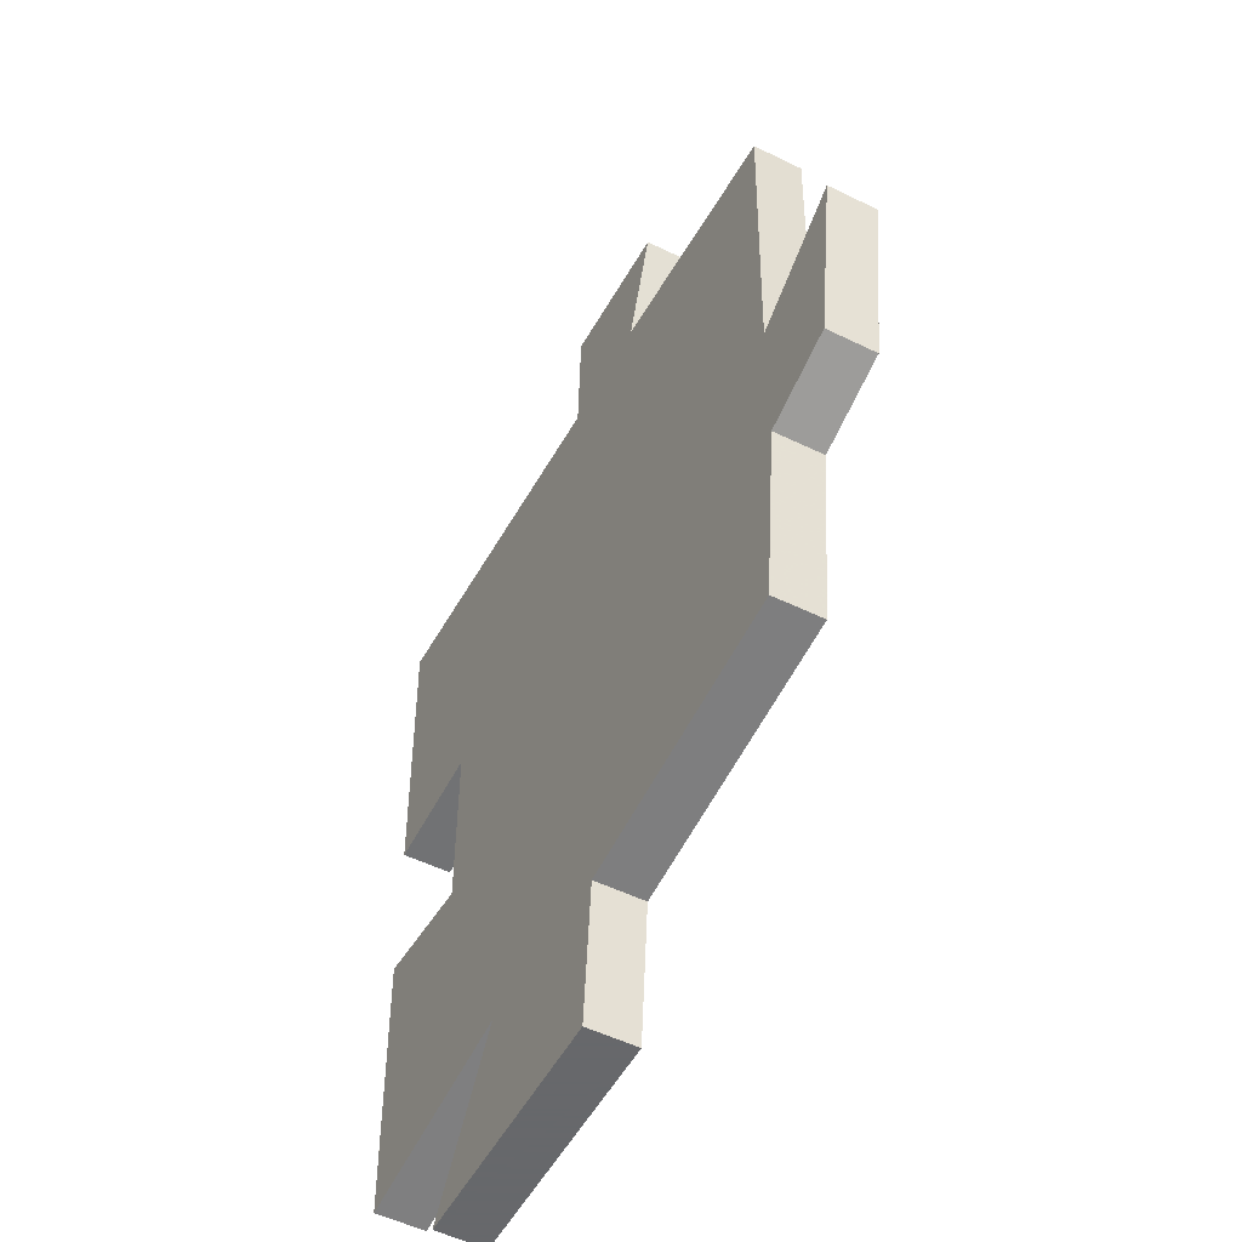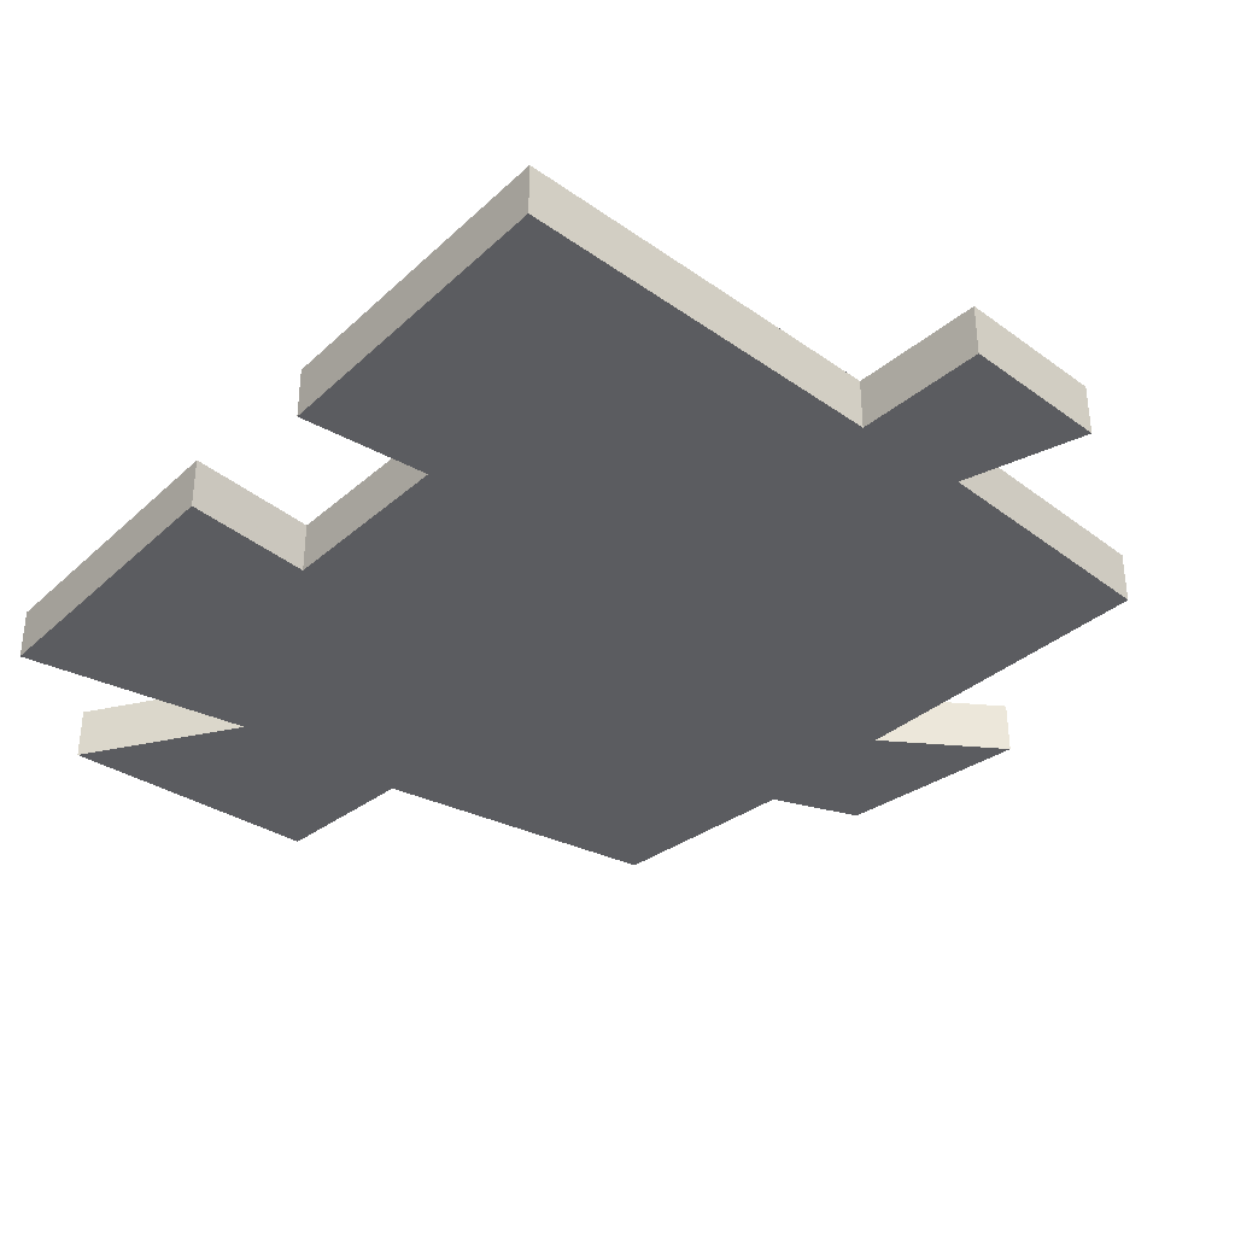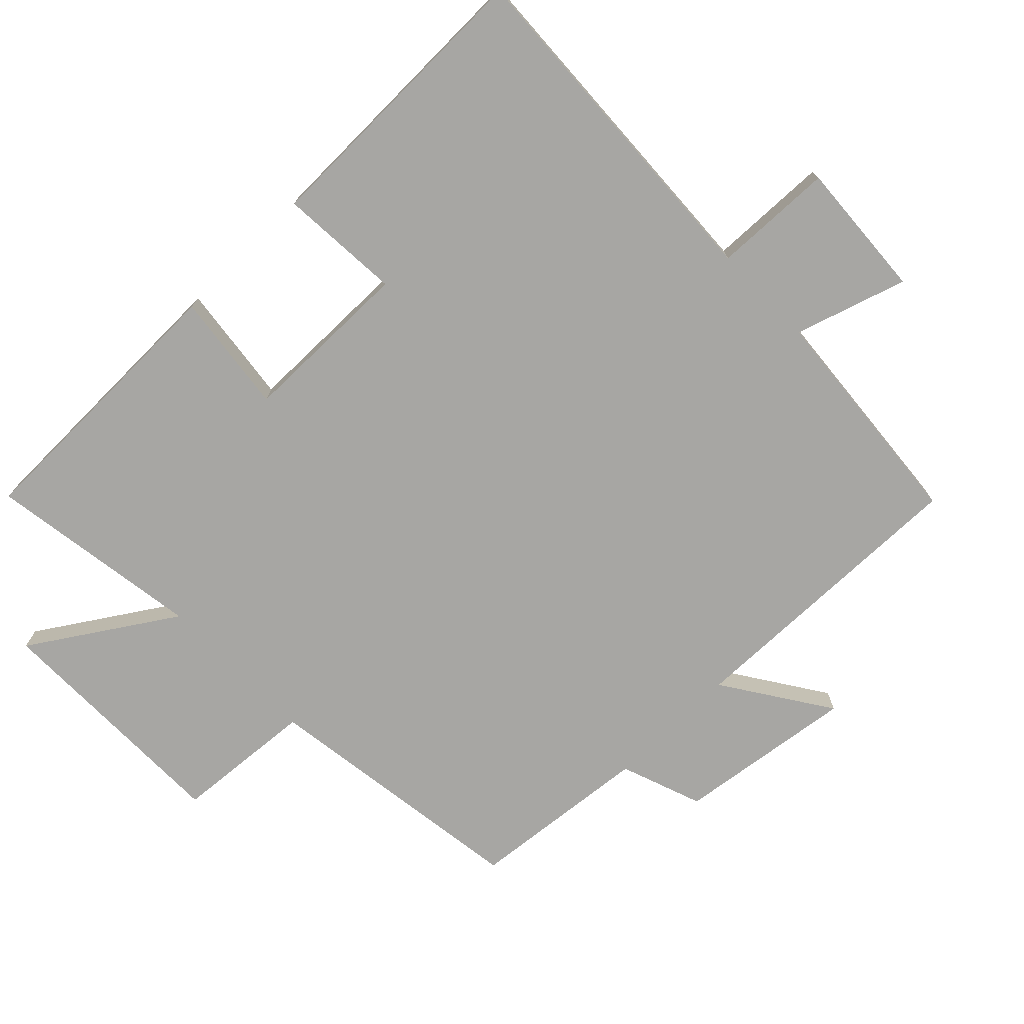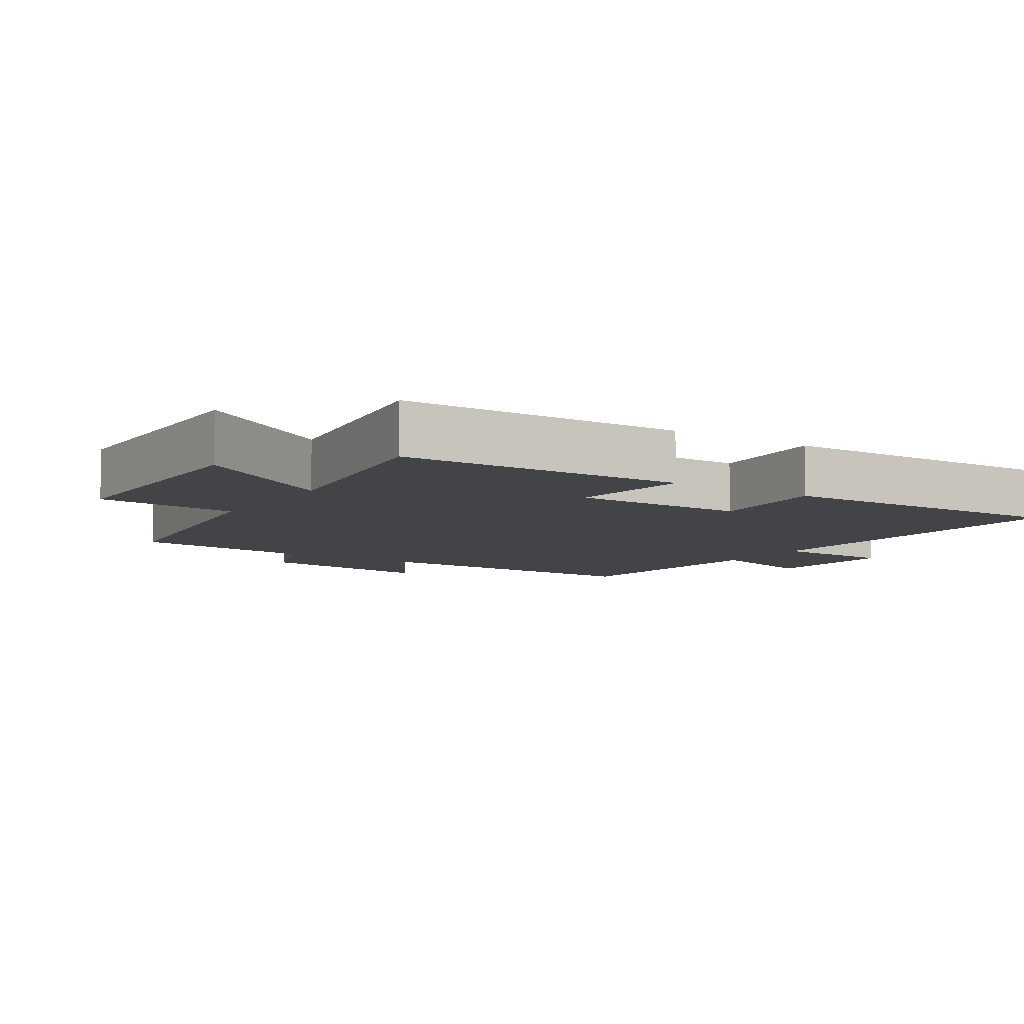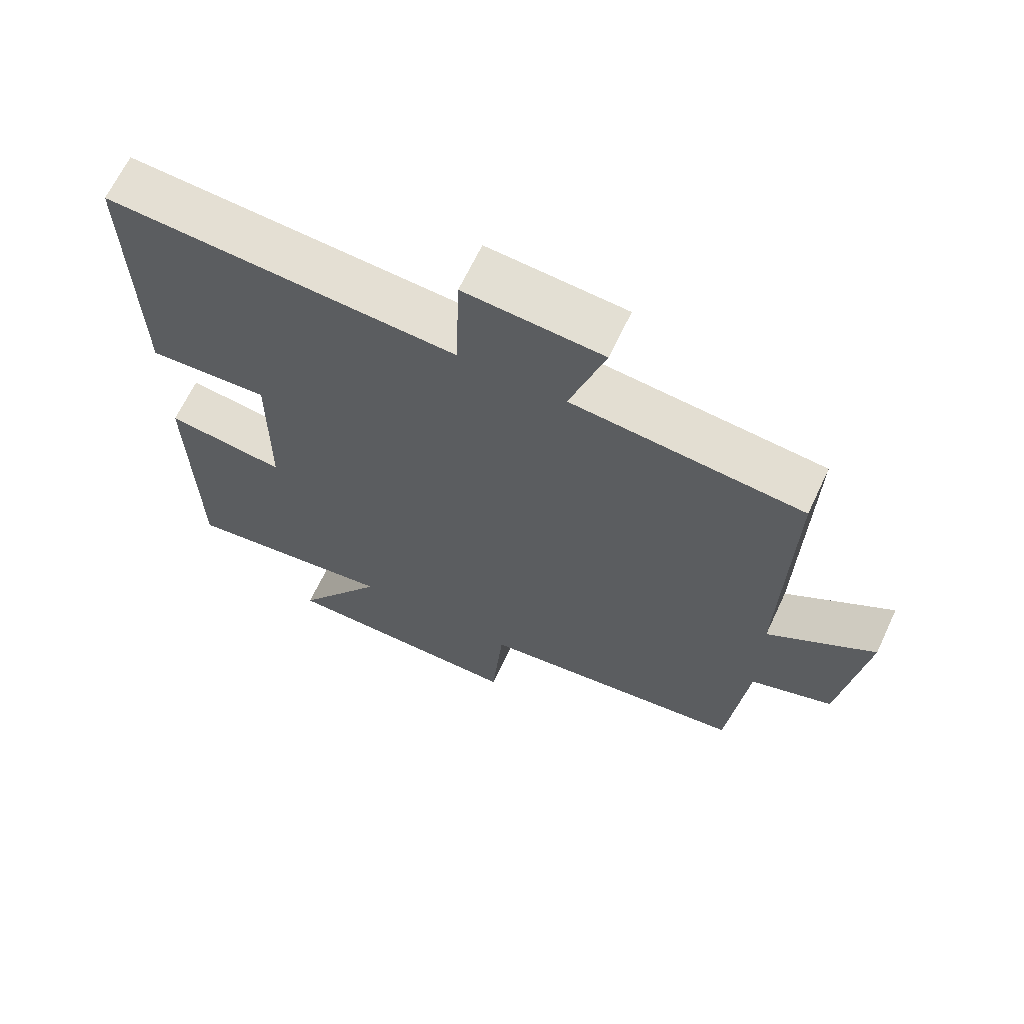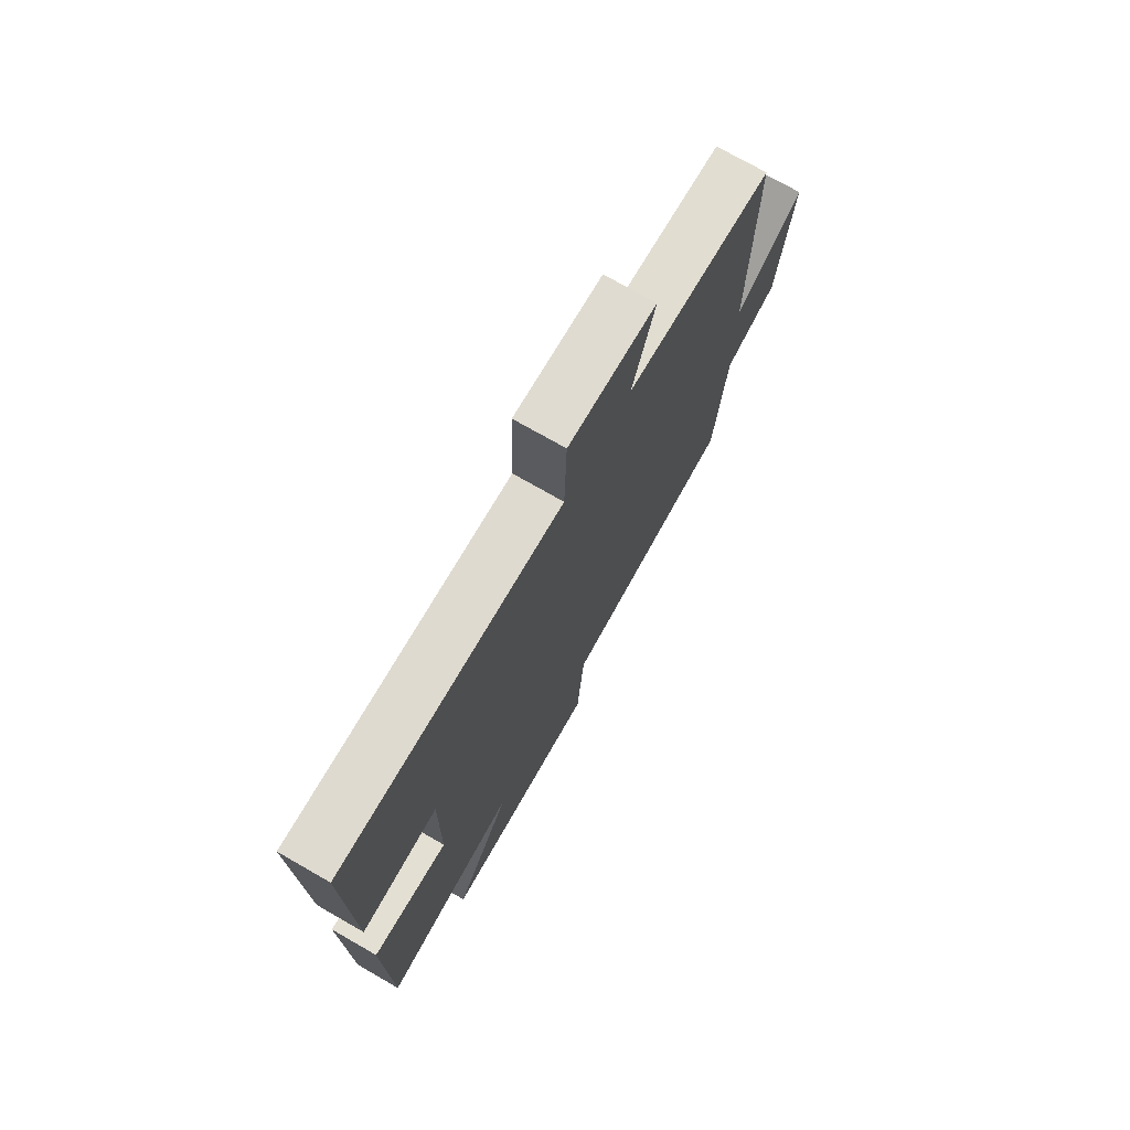
<metadata>
{"format":"obj","ext":"obj","renderer":"f3d","projection":"perspective","resolution":1024,"background":"white","views":[{"elev":-52.3,"azim":62.2,"up":"+Z"},{"elev":-34.9,"azim":-40.2,"up":"+Y"},{"elev":-74.2,"azim":-45.6,"up":"+Y"},{"elev":-7.7,"azim":-122.8,"up":"+Y"},{"elev":66.1,"azim":25.2,"up":"+Z"},{"elev":73.9,"azim":-60.2,"up":"+Z"}]}
</metadata>
<code>
v -0.494 0.07 -0.546
v -0.5 0.07 -0.128
v -0.322 0.07 -0.151
v -0.32 0.07 0.105
v -0.5 0.07 0.094
v -0.507 0.07 0.529
v 0.012 0.07 0.5
v 0.018 0.07 0.678
v 0.222 0.07 0.664
v 0.17 0.07 0.5
v 0.51 0.07 0.469
v 0.5 0.07 0.027
v 0.657 0.07 0.13
v 0.621 0.07 -0.134
v 0.5 0.07 -0.177
v 0.472 0.07 -0.446
v 0.072 0.07 -0.5
v 0.055 0.07 -0.708
v -0.311 0.07 -0.708
v -0.176 0.07 -0.5
v -0.494 0 -0.546
v -0.5 0 -0.128
v -0.322 0 -0.151
v -0.32 0 0.105
v -0.5 0 0.094
v -0.507 0 0.529
v 0.012 0 0.5
v 0.018 0 0.678
v 0.222 0 0.664
v 0.17 0 0.5
v 0.51 0 0.469
v 0.5 0 0.027
v 0.657 0 0.13
v 0.621 0 -0.134
v 0.5 0 -0.177
v 0.472 0 -0.446
v 0.072 0 -0.5
v 0.055 0 -0.708
v -0.311 0 -0.708
v -0.176 0 -0.5
f 17 18 19 20
f 15 16 17 20
f 15 20 1
f 12 13 14 15
f 12 15 1
f 10 11 12 1
f 7 8 9 10
f 7 10 1
f 4 5 6 7
f 3 4 7
f 3 7 1
f 1 2 3
f 40 39 38 37
f 40 37 36 35
f 21 40 35
f 35 34 33 32
f 21 35 32
f 21 32 31 30
f 30 29 28 27
f 21 30 27
f 27 26 25 24
f 27 24 23
f 21 27 23
f 23 22 21
f 1 21 22 2
f 2 22 23 3
f 3 23 24 4
f 4 24 25 5
f 5 25 26 6
f 6 26 27 7
f 7 27 28 8
f 8 28 29 9
f 9 29 30 10
f 10 30 31 11
f 11 31 32 12
f 12 32 33 13
f 13 33 34 14
f 14 34 35 15
f 15 35 36 16
f 16 36 37 17
f 17 37 38 18
f 18 38 39 19
f 19 39 40 20
f 20 40 21 1

</code>
